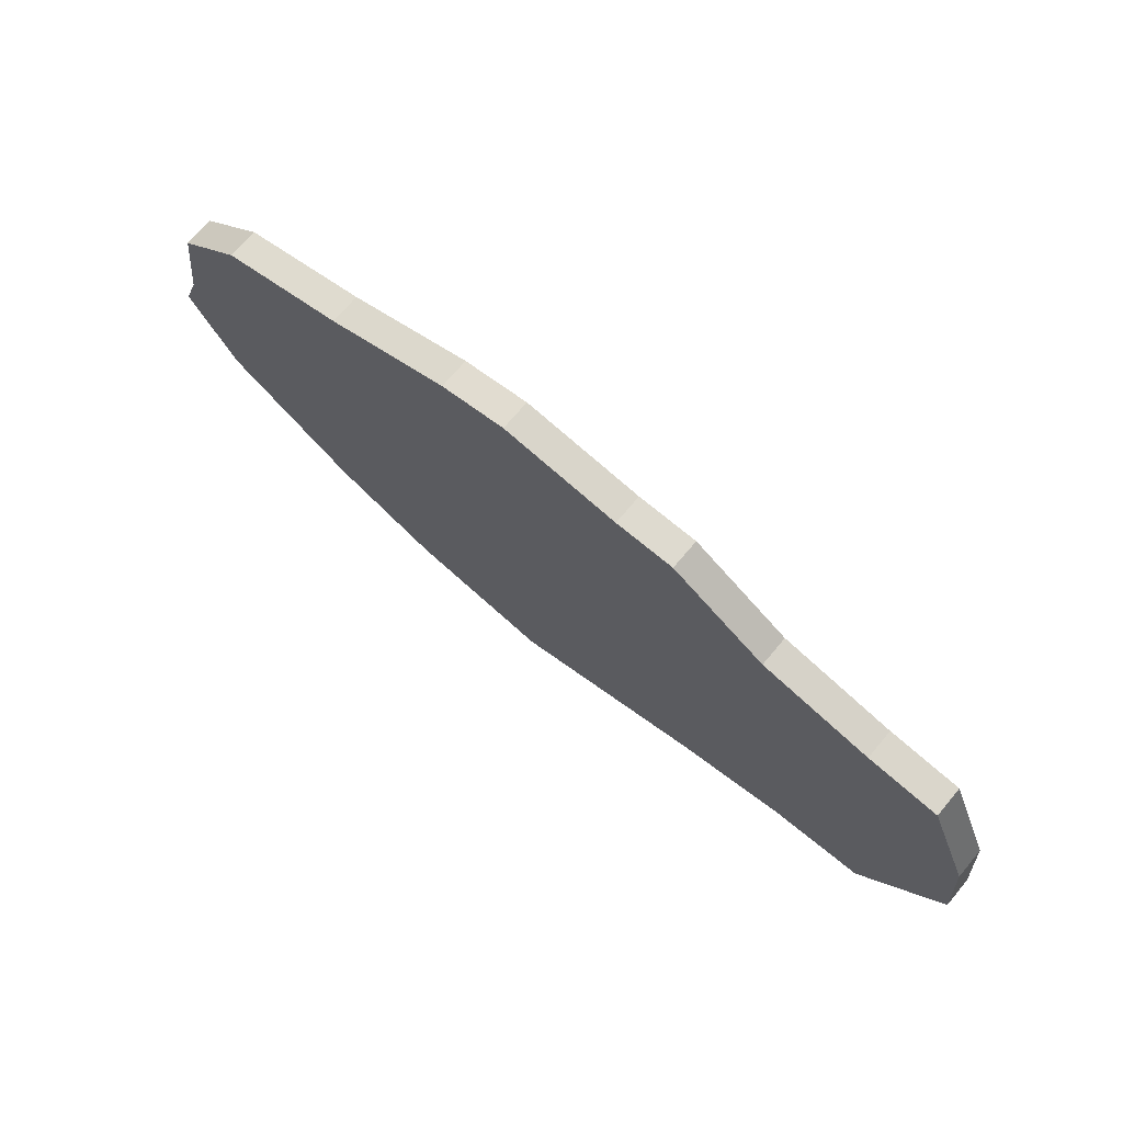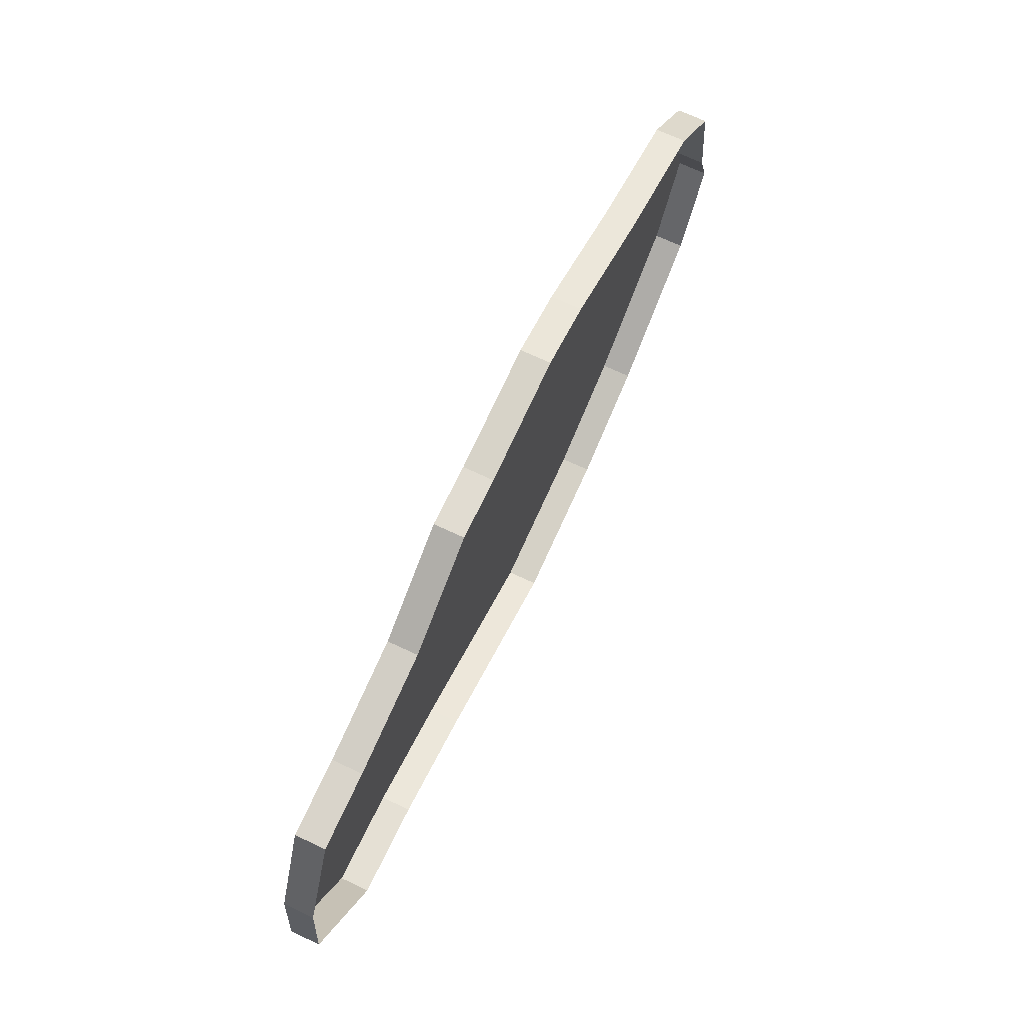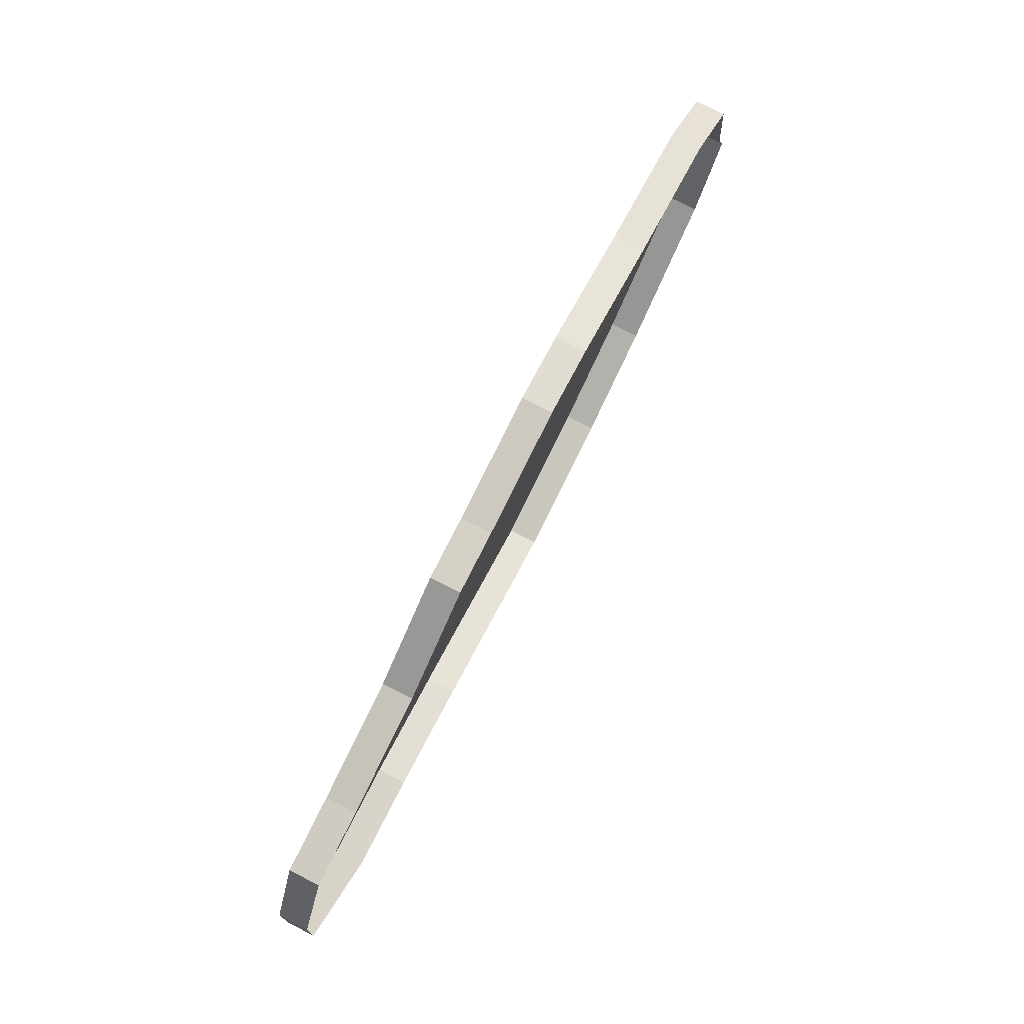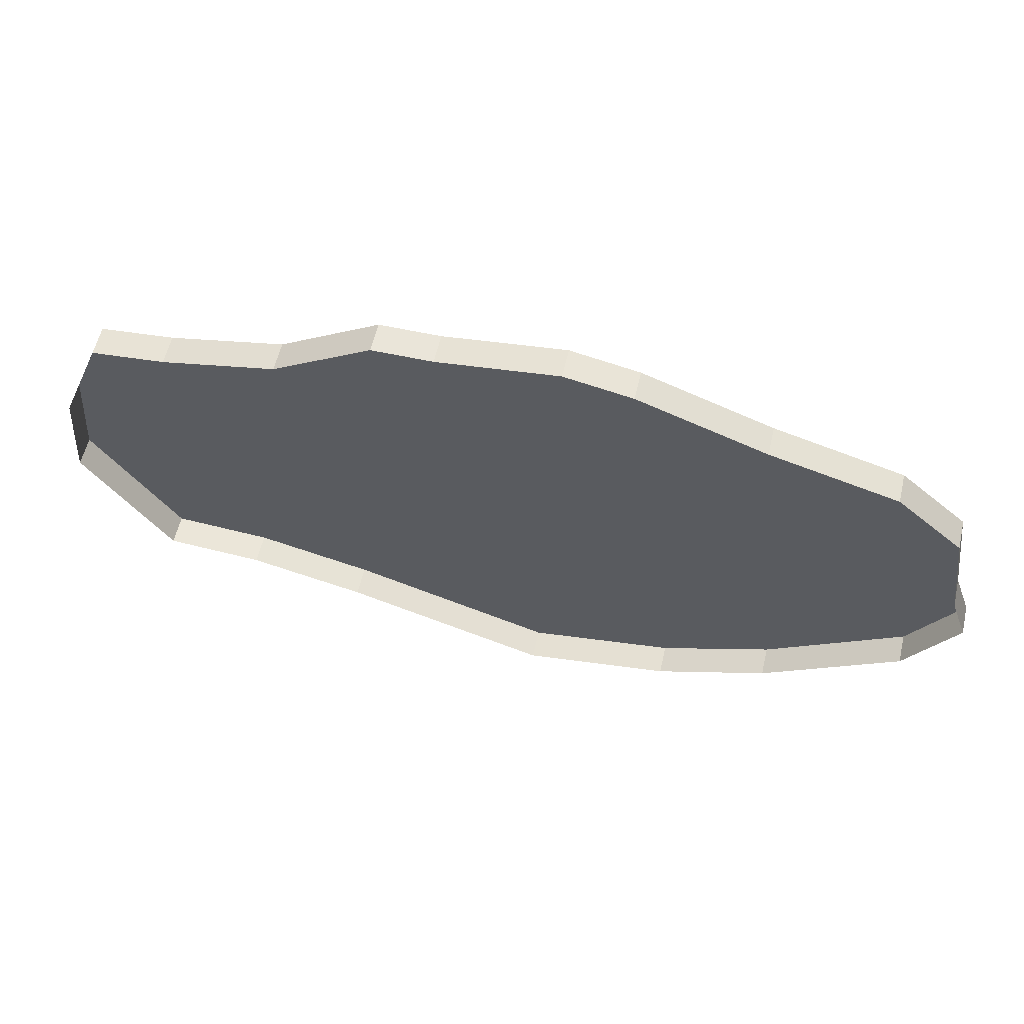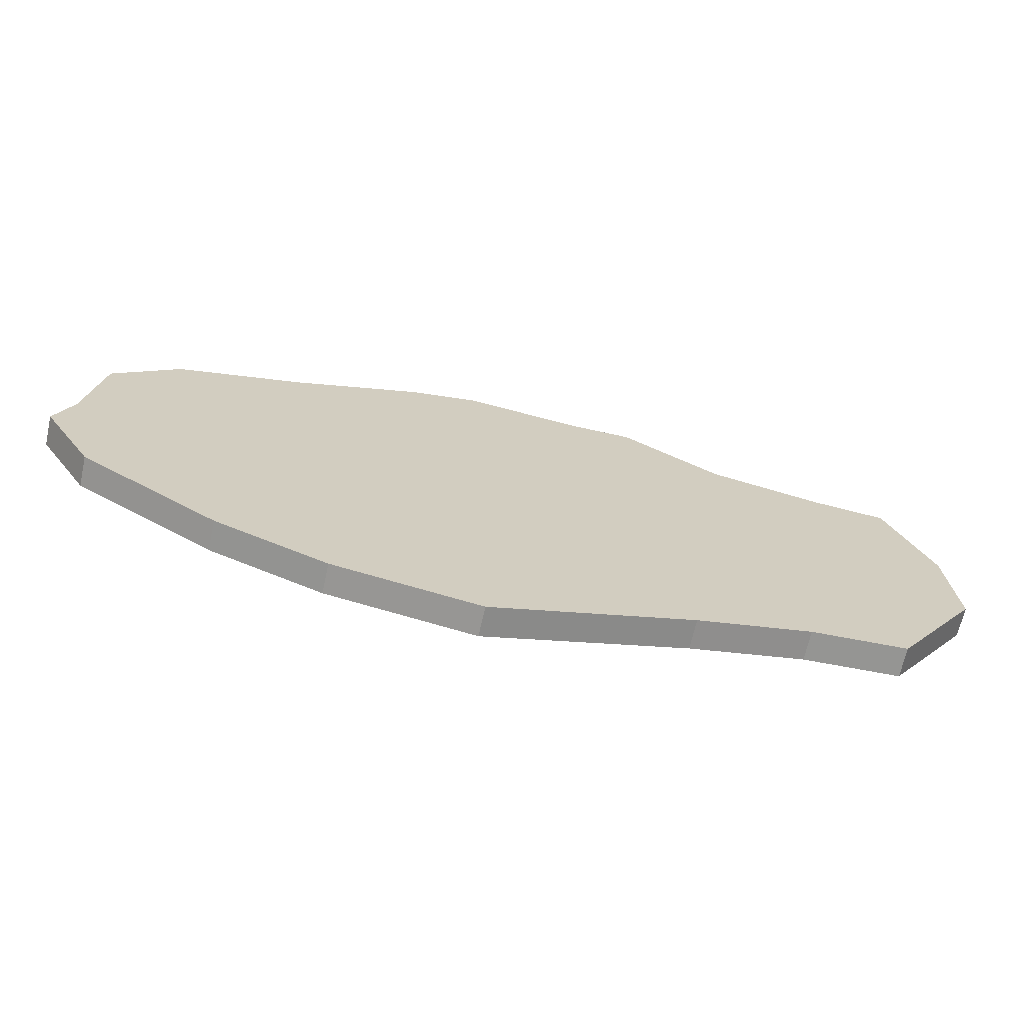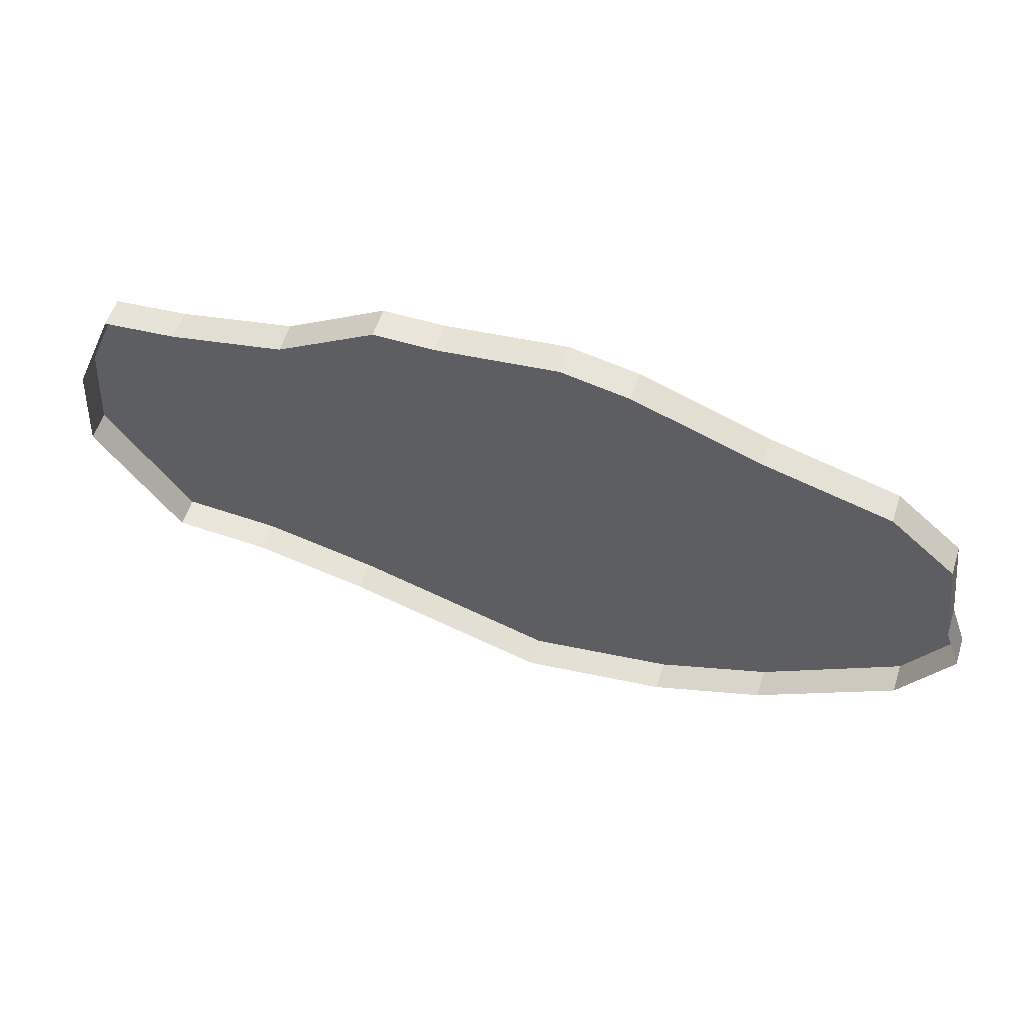
<metadata>
{"format":"obj","ext":"obj","renderer":"f3d","projection":"perspective","resolution":1024,"background":"white","views":[{"elev":70.8,"azim":-140.0,"up":"+Z"},{"elev":68.8,"azim":-64.7,"up":"+Z"},{"elev":79.0,"azim":-63.0,"up":"+Z"},{"elev":58.2,"azim":13.1,"up":"+Z"},{"elev":-67.7,"azim":167.5,"up":"+Z"},{"elev":56.5,"azim":17.8,"up":"+Z"}]}
</metadata>
<code>
o Island2
g Island2
v 0 8 0
v 34.06 8 -12.69
v 67.83 8 -22.22
v 85.41 8 -37.87
v 89.29 8 -65.98
v 93.92 8 -78.92
v 80.48 8 -101.2
v 44.18 8 -124.4
v 14.78 8 -136
v -23.89 8 -142.5
v -77.56 8 -125.5
v -108.1 8 -118.3
v -133.7 8 -116.8
v -156.5 8 -82.27
v -154.3 8 -54.39
v -142.3 8 -25.26
v -122.8 8 -23.26
v -92.48 8 -16.87
v -66.1 8 -0.574
v -50.04 8 -0.4345
v -18.01 8 3.576
v 89.29 0 -65.98
v 85.41 0 -37.87
v 67.83 0 -22.22
v 34.06 0 -12.69
v -66.1 0 -0.574
v -92.48 0 -16.87
v -50.04 0 -0.4345
v -122.8 0 -23.26
v -142.3 0 -25.26
v -154.3 0 -54.39
v -133.7 0 -116.8
v -108.1 0 -118.3
v -156.5 0 -82.27
v -77.56 0 -125.5
v -23.89 0 -142.5
v -18.01 0 3.576
v 0 0 0
v 14.78 0 -136
v 44.18 0 -124.4
v 80.48 0 -101.2
v 93.92 0 -78.92
f 3 4 5
f 5 2 3
f 20 18 19
f 16 17 15
f 14 12 13
f 12 14 15
f 15 17 12
f 18 12 17
f 18 11 12
f 18 20 11
f 10 11 20
f 20 21 10
f 10 21 1
f 1 9 10
f 9 1 2
f 2 8 9
f 2 5 8
f 8 5 7
f 5 6 7
f 4 23 22
f 22 5 4
f 3 24 23
f 23 4 3
f 2 25 24
f 24 3 2
f 18 27 26
f 26 19 18
f 19 26 28
f 28 20 19
f 16 30 29
f 29 17 16
f 15 31 30
f 30 16 15
f 12 33 32
f 32 13 12
f 13 32 34
f 34 14 13
f 14 34 31
f 31 15 14
f 17 29 27
f 27 18 17
f 11 35 33
f 33 12 11
f 10 36 35
f 35 11 10
f 20 28 37
f 37 21 20
f 21 37 38
f 38 1 21
f 9 39 36
f 36 10 9
f 1 38 25
f 25 2 1
f 8 40 39
f 39 9 8
f 7 41 40
f 40 8 7
f 6 42 41
f 41 7 6
f 5 22 42
f 42 6 5

</code>
